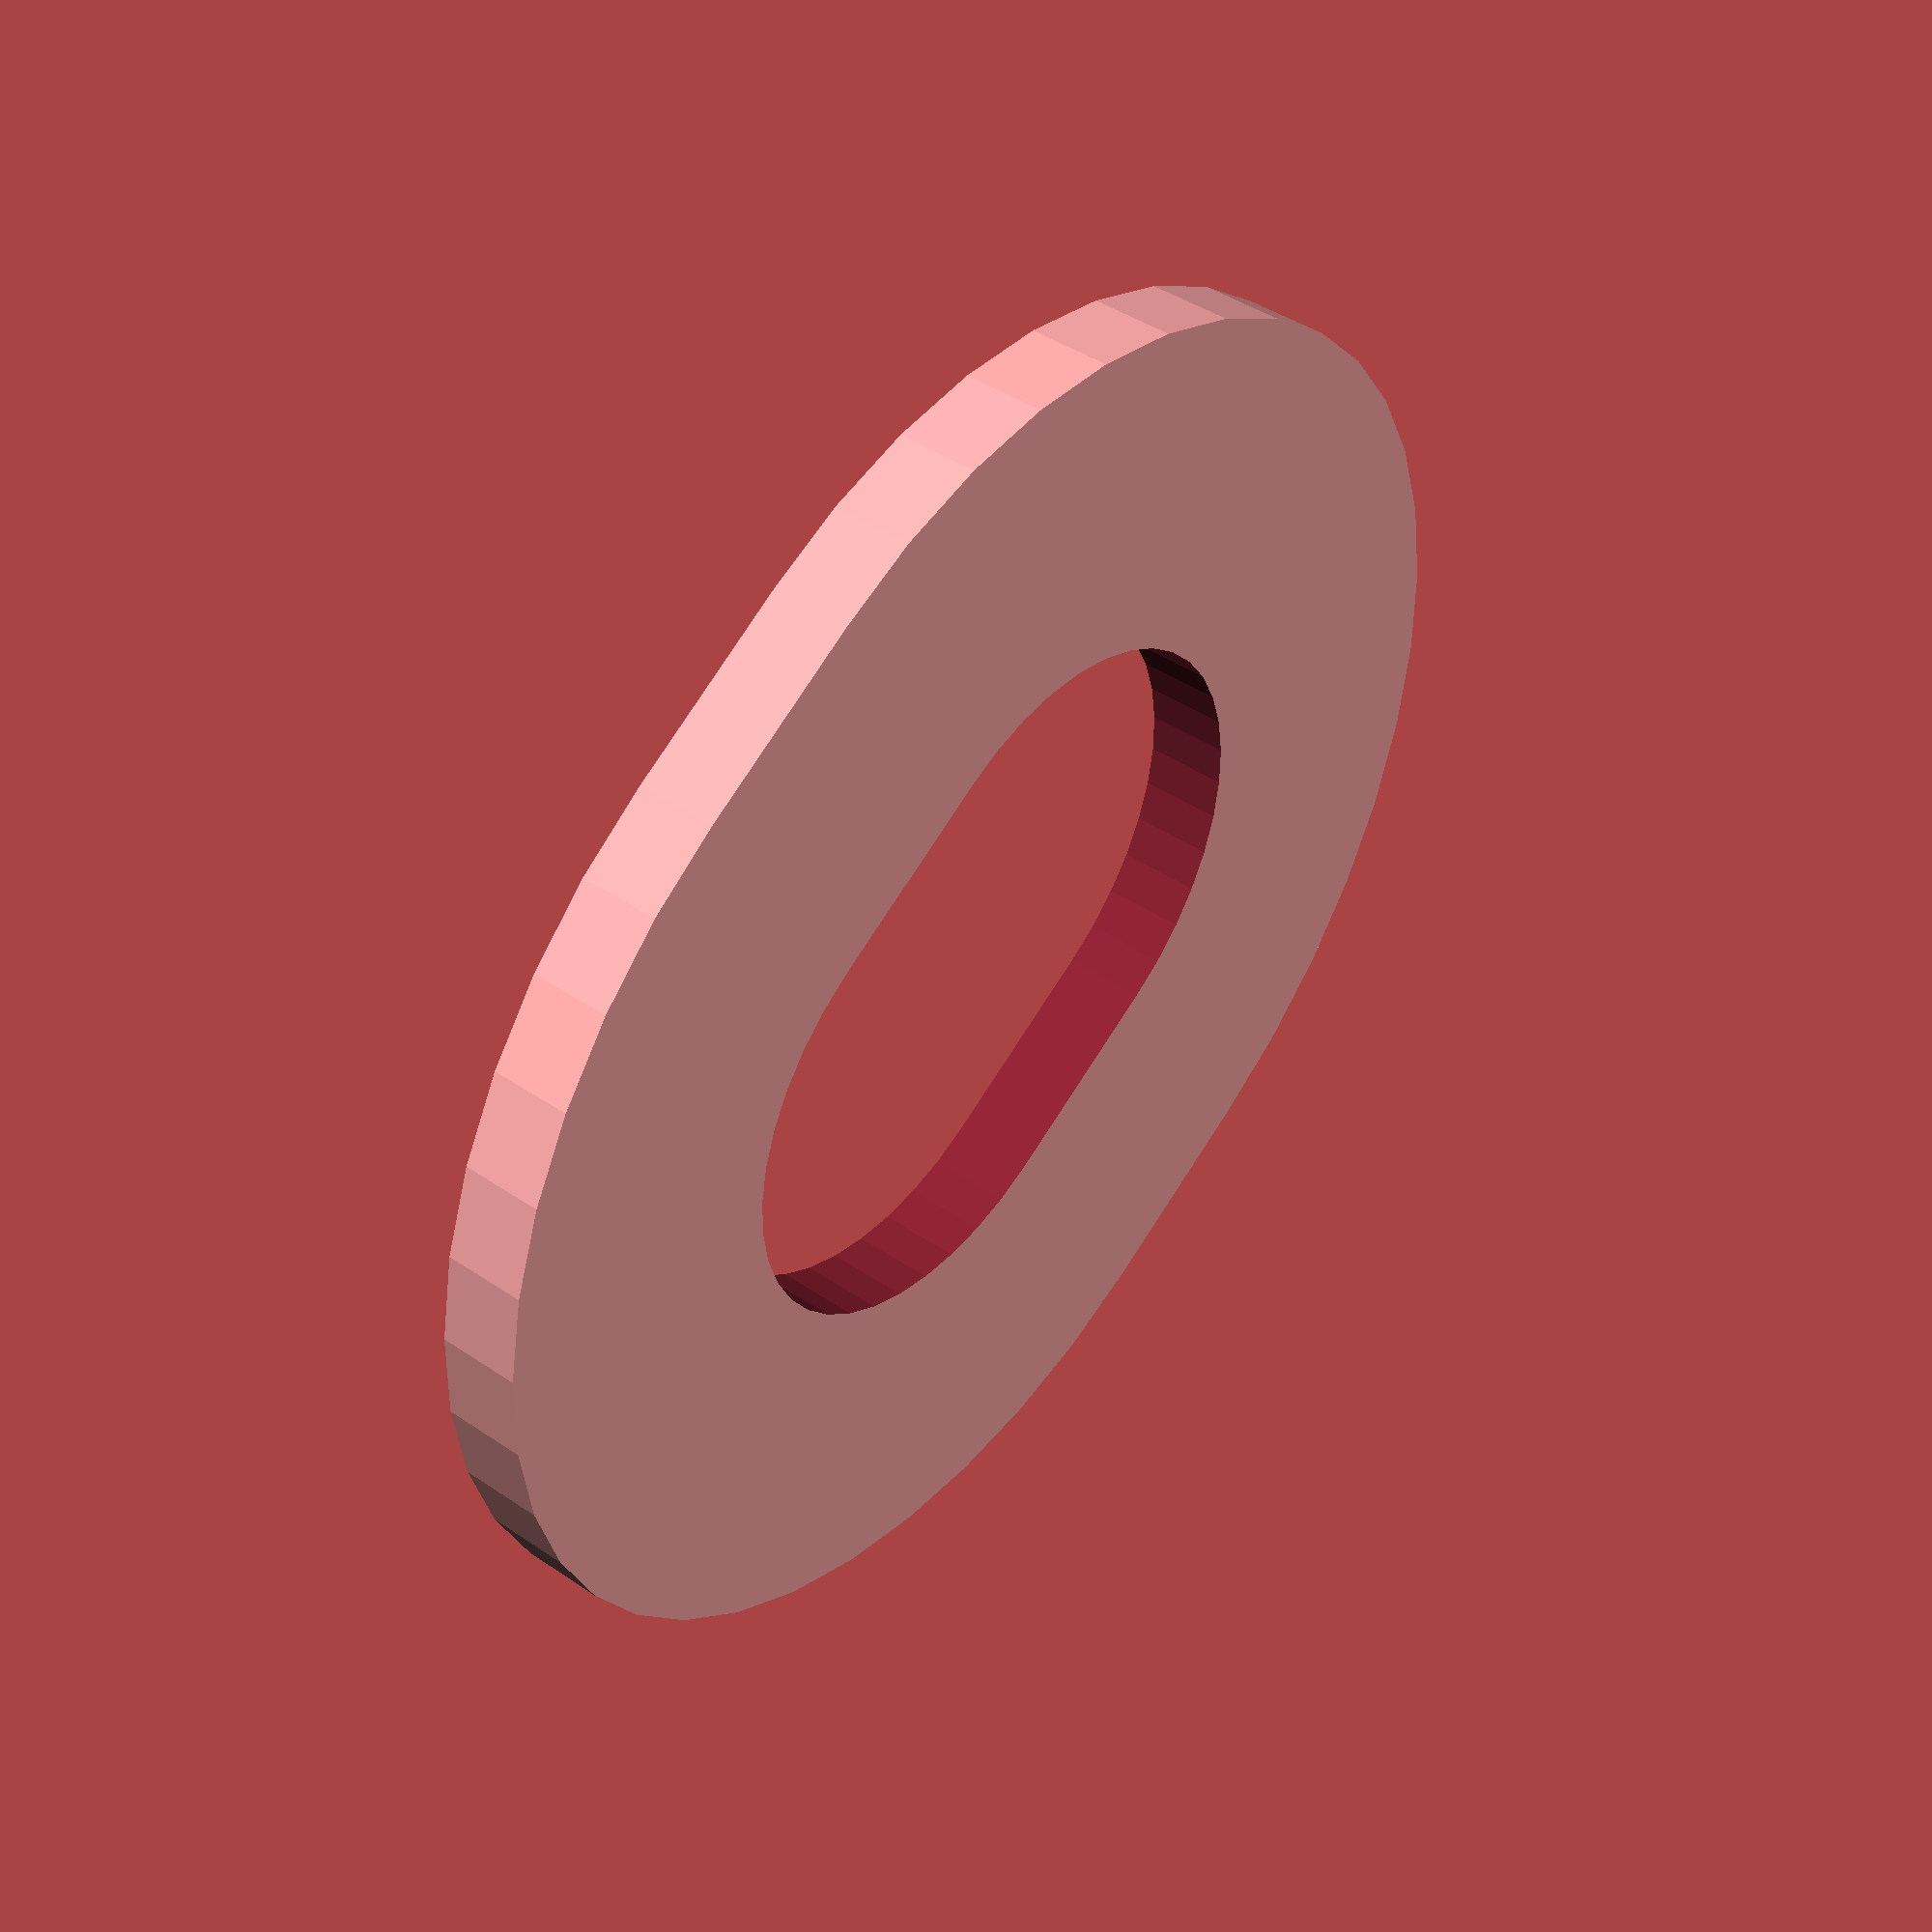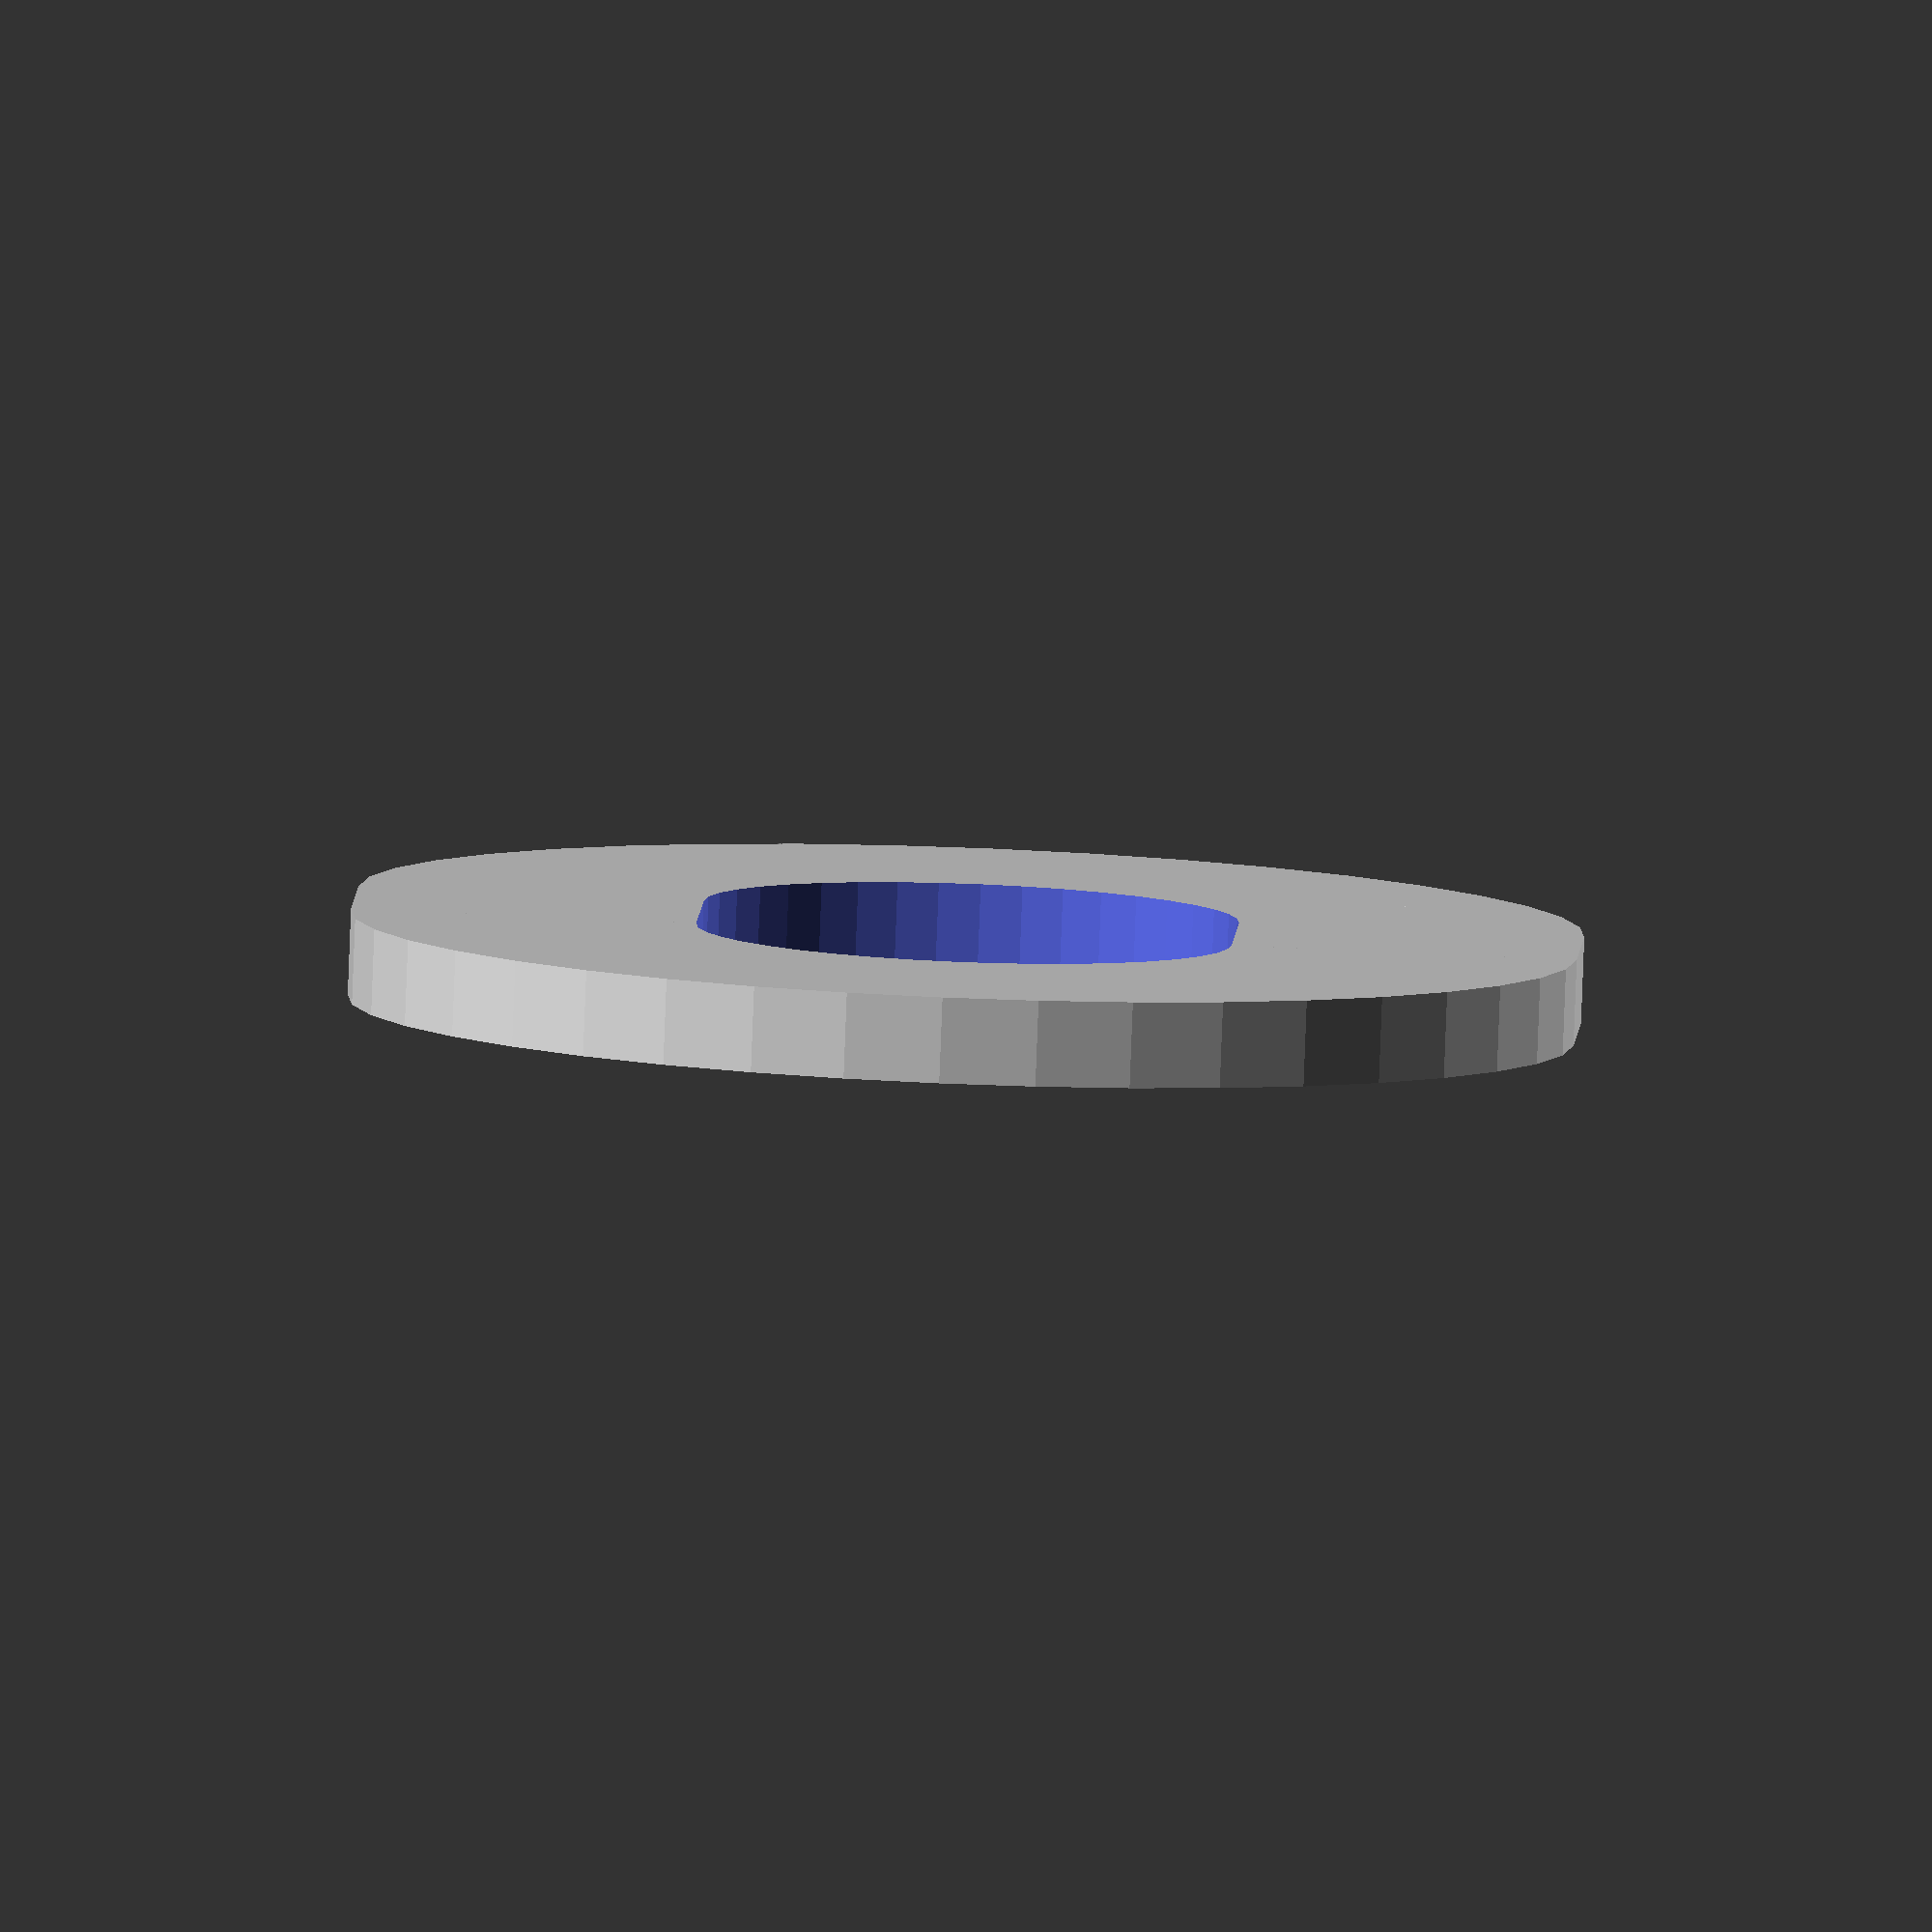
<openscad>
dy=-.5;
dx=+.5;

r=7.2/2+dy;
d=1-dy*2+dx;
t=4;
$fn=40;

difference(){
    hoop(r+t,d);
    hoop(r,d);
}


module hoop(s,x){
    translate([-x/2,0]) circle(s);
    translate([-x/2,-s]) square([x,s*2]);
    translate([x/2,0]) circle(s);
    
}
</openscad>
<views>
elev=138.0 azim=329.4 roll=230.6 proj=p view=wireframe
elev=84.0 azim=92.0 roll=357.8 proj=o view=wireframe
</views>
